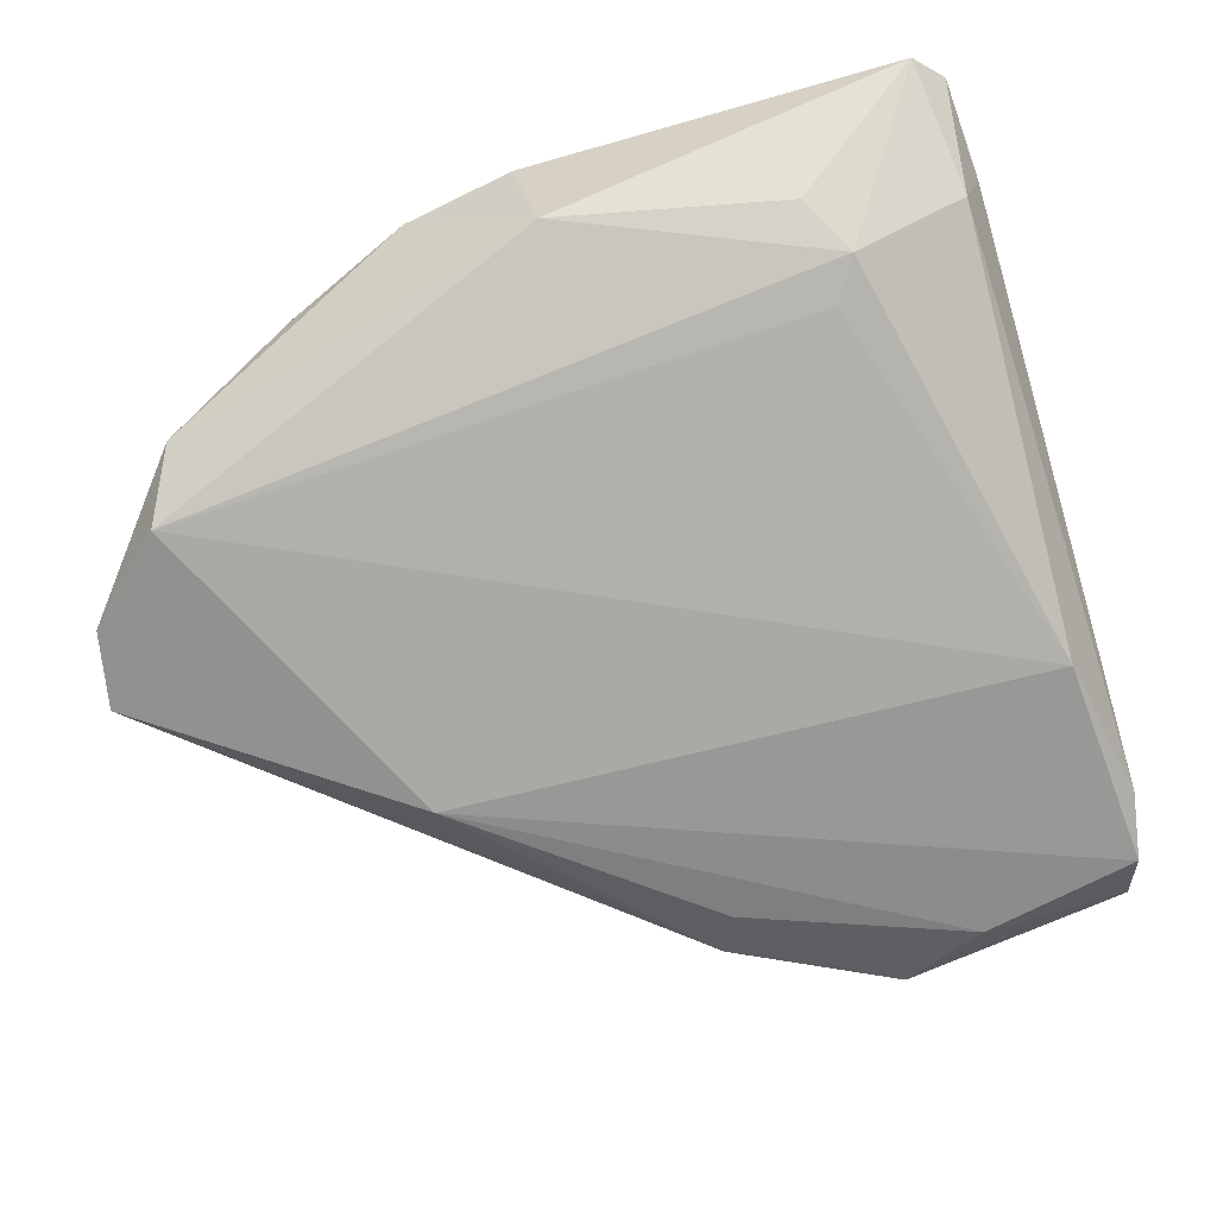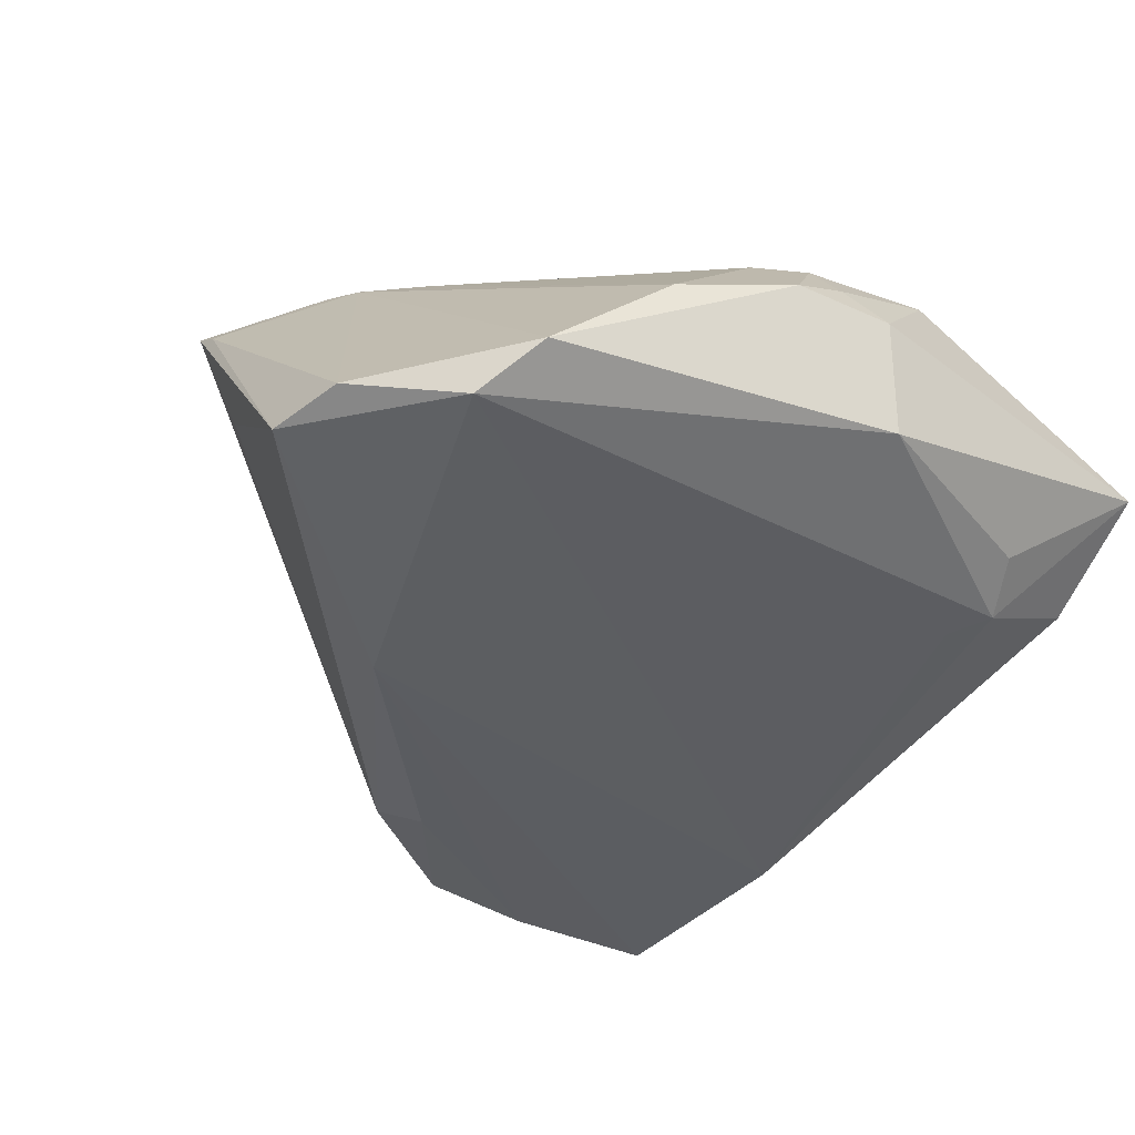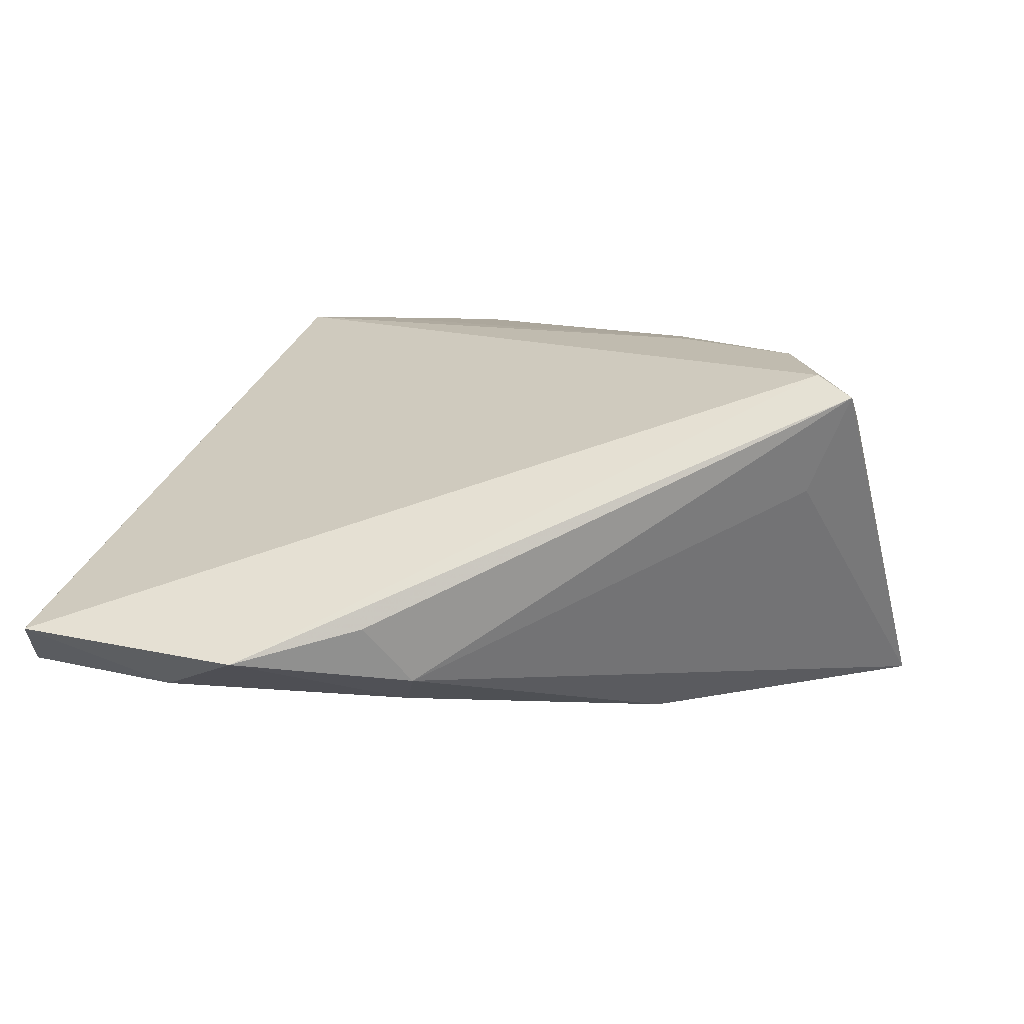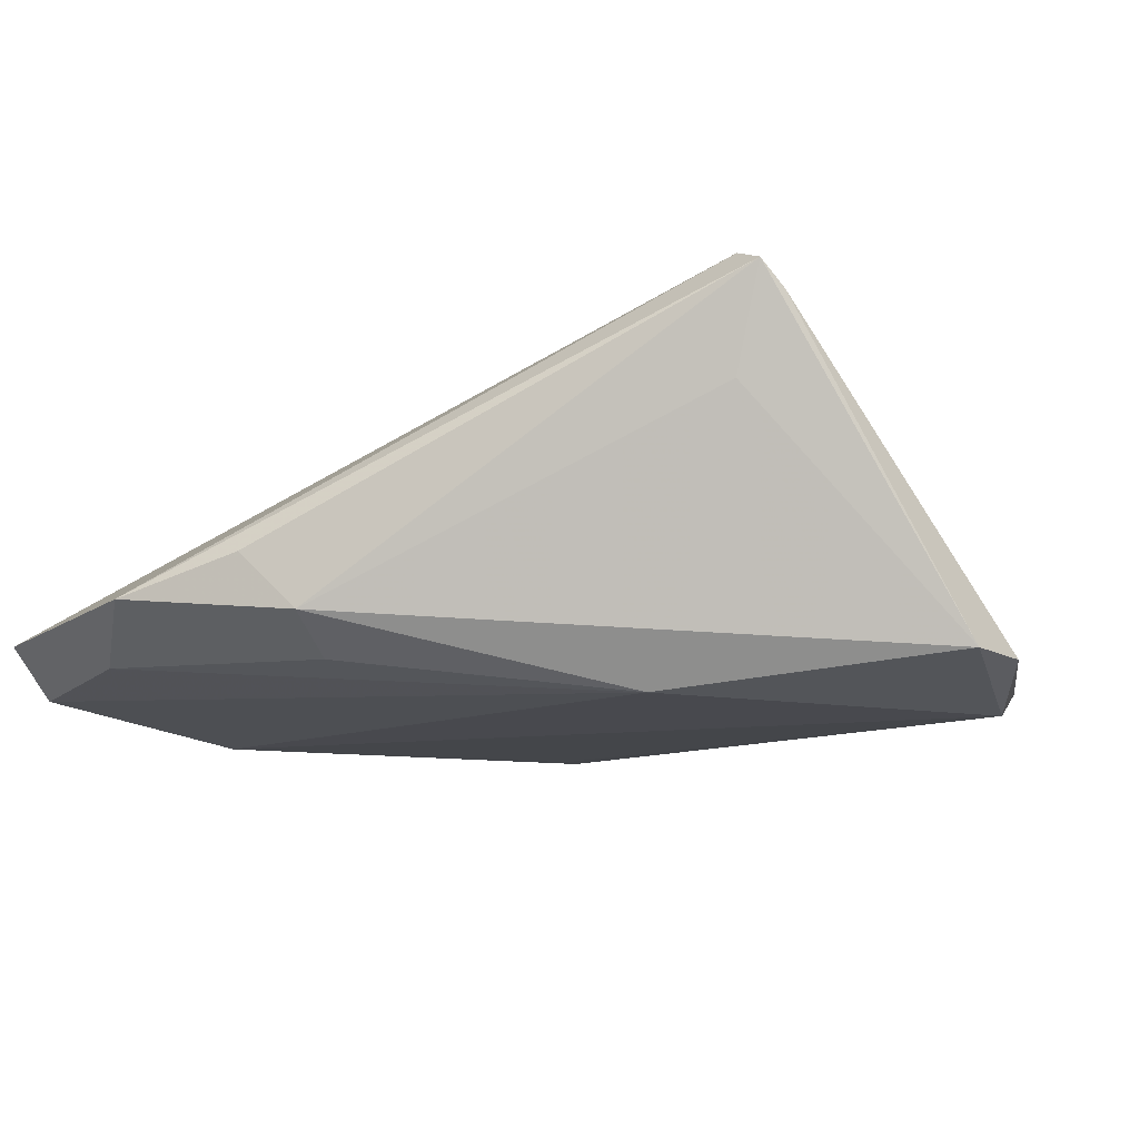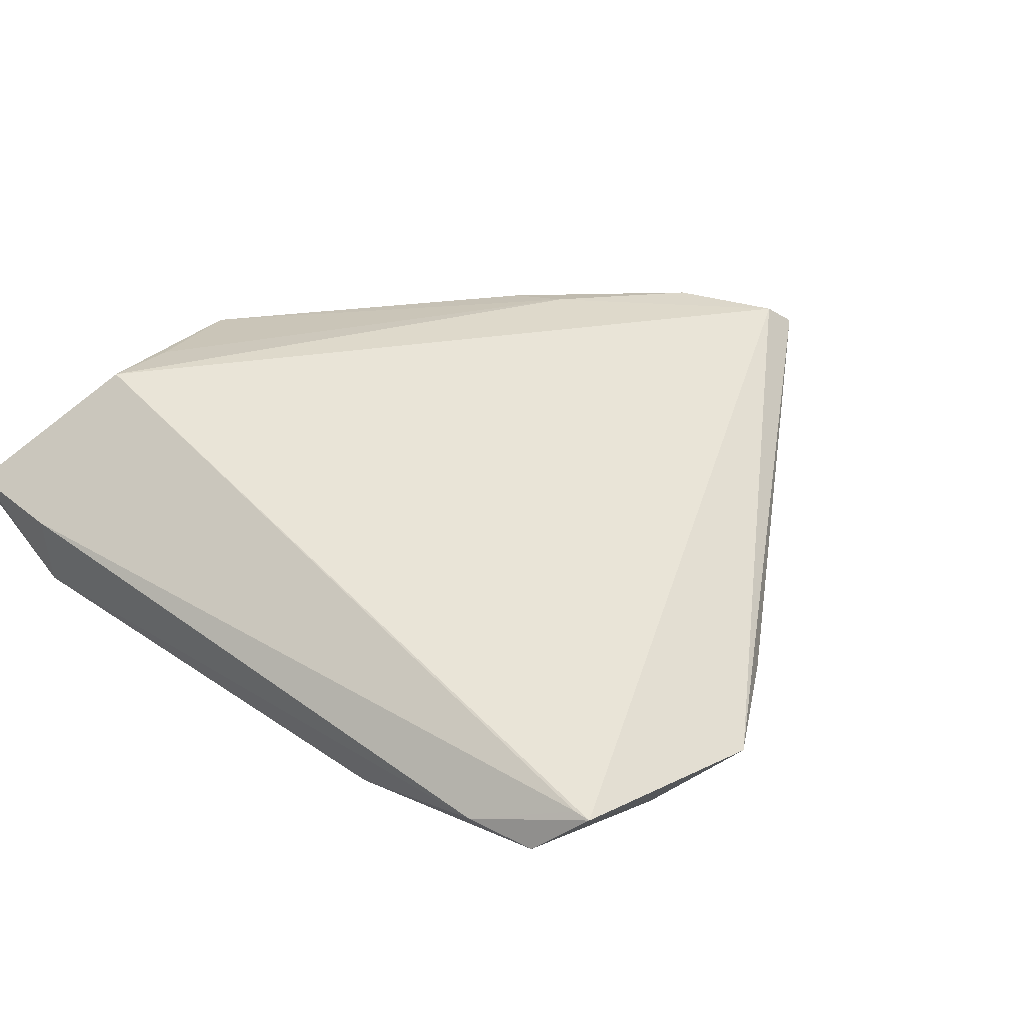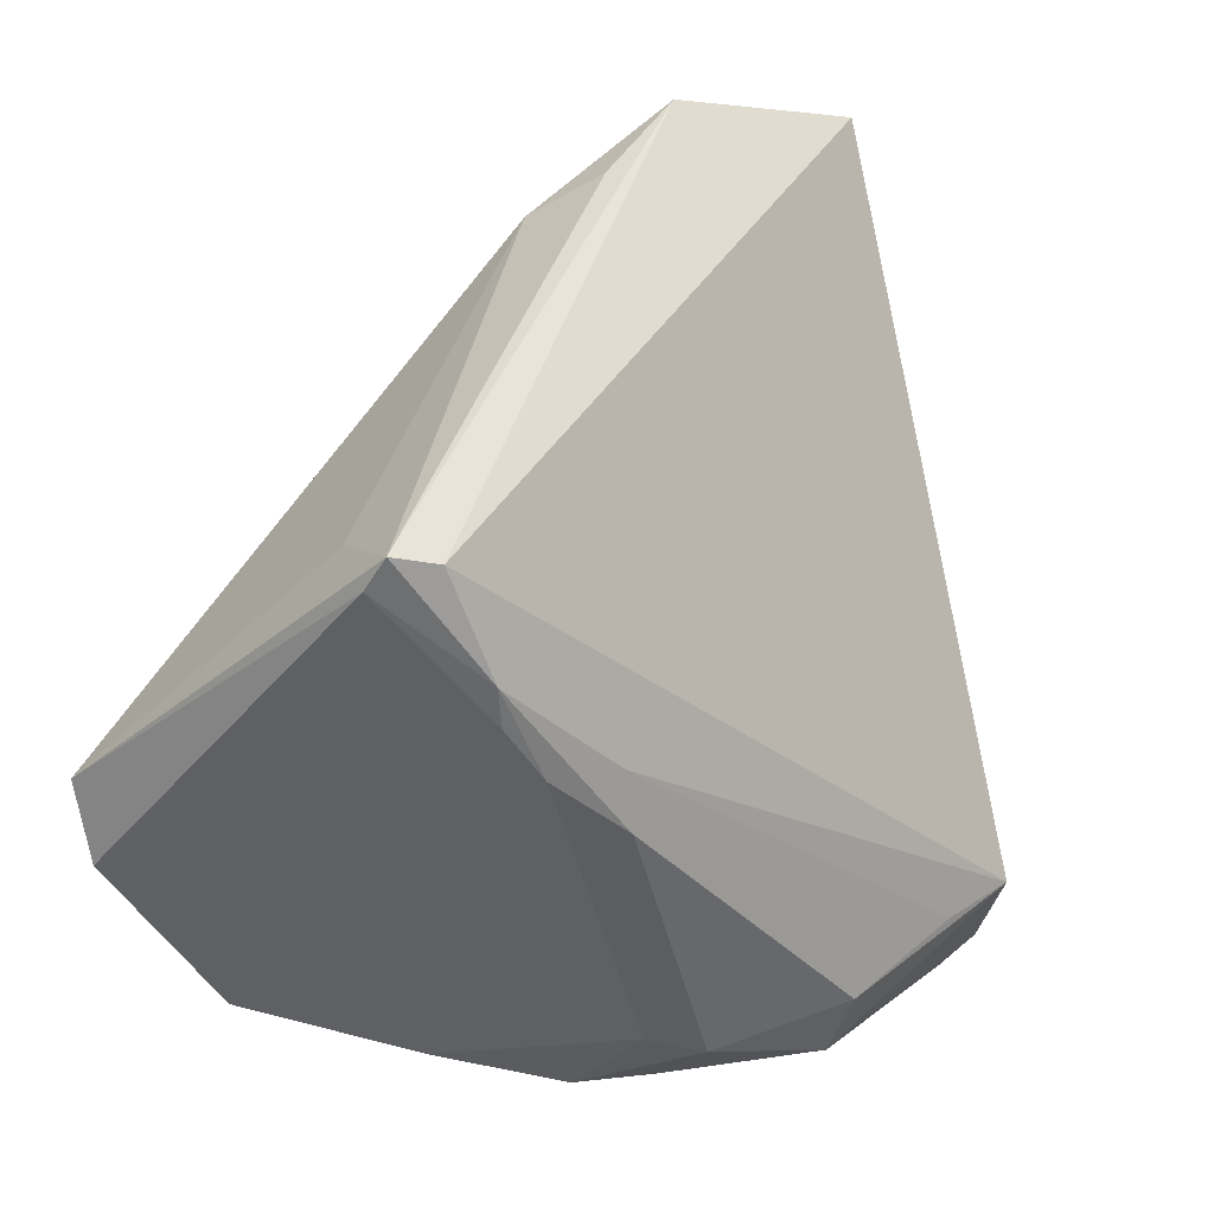
<metadata>
{"format":"obj","ext":"obj","renderer":"f3d","projection":"perspective","resolution":1024,"background":"white","views":[{"elev":-67.8,"azim":15.9,"up":"+Z"},{"elev":-42.7,"azim":-42.8,"up":"+Z"},{"elev":9.4,"azim":-166.2,"up":"+Z"},{"elev":-21.8,"azim":-132.8,"up":"+Z"},{"elev":22.1,"azim":126.8,"up":"+Z"},{"elev":13.1,"azim":-46.3,"up":"+Y"}]}
</metadata>
<code>
v 0.04485 -0.03214 -0.001386
v -0.02747 -0.006859 0.01949
v 0.003021 -0.04503 0.005215
v 0.00246 0.03478 -0.01294
v -0.01973 -0.007147 0.02095
v 0.03012 -0.02738 -0.009409
v 0.04353 0.01305 -0.01331
v 0.01174 -0.03613 0.02065
v -0.001748 -0.03918 0.0144
v 0.0462 -0.04146 0.00915
v -0.03229 -0.001518 0.01931
v 0.00678 0.03902 -0.006605
v -0.0214 -0.03826 -0.002206
v -0.03348 -0.03355 -0.01511
v -0.01968 0.007759 -0.02095
v -0.038 0.01278 0.01892
v -0.01852 -0.01312 0.02072
v 0.04408 0.04066 -0.007312
v 0.04681 -0.03133 0.006234
v 0.04681 0.0296 -0.0107
v -0.04554 -0.01824 -0.01801
v -0.008129 -0.03669 0.01232
v -0.04222 0.01057 0.01413
v -0.03698 0.01226 0.005832
v 0.0286 0.03949 -0.01359
v -0.008616 -0.04321 0.003571
v -0.001732 -0.04304 0.008187
v -0.04681 -0.01033 -0.01898
v -0.03661 -0.02695 -0.01971
v 0.01948 0.04503 -0.009784
v 0.04328 -0.04479 0.006676
v 0.004674 0.02927 -0.01633
v 0.01242 -0.04241 0.01683
v 0.005314 -0.04272 -0.007562
v 0.04554 0.03645 -0.01237
v 0.03493 -0.03025 0.02095
v 0.02944 -0.03724 -0.00544
v 0.03294 -0.03163 -0.008133
v -0.04189 0.01367 0.01659
v 0.04406 0.04236 -0.007759
v 0.02575 -0.03163 0.02095
v -0.03368 0.00238 0.02026
f 31 38 1
f 38 34 29
f 32 15 4
f 4 30 32
f 28 29 21
f 15 29 28
f 4 15 28
f 37 38 31
f 31 34 37
f 37 34 38
f 3 34 31
f 33 3 31
f 19 36 10
f 31 1 10
f 10 1 19
f 10 33 31
f 36 33 10
f 19 1 20
f 12 30 4
f 40 30 16
f 16 36 40
f 40 20 35
f 38 29 6
f 25 32 30
f 25 40 35
f 30 40 25
f 35 15 25
f 15 32 25
f 39 42 16
f 39 12 4
f 16 30 39
f 30 12 39
f 9 22 26
f 26 22 13
f 34 3 26
f 8 33 36
f 9 33 8
f 18 36 19
f 18 40 36
f 19 20 18
f 20 40 18
f 7 20 1
f 7 1 38
f 35 20 7
f 7 15 35
f 38 6 7
f 7 29 15
f 7 6 29
f 23 28 21
f 23 39 28
f 21 11 23
f 11 42 23
f 42 39 23
f 4 28 24
f 24 39 4
f 28 39 24
f 11 13 2
f 13 22 2
f 2 22 9
f 2 42 11
f 27 33 9
f 9 26 27
f 3 33 27
f 27 26 3
f 34 26 14
f 14 26 13
f 14 29 34
f 21 29 14
f 14 11 21
f 14 13 11
f 5 36 16
f 16 42 5
f 41 8 36
f 36 5 41
f 41 5 8
f 8 5 17
f 9 8 17
f 17 2 9
f 42 2 17
f 17 5 42

</code>
